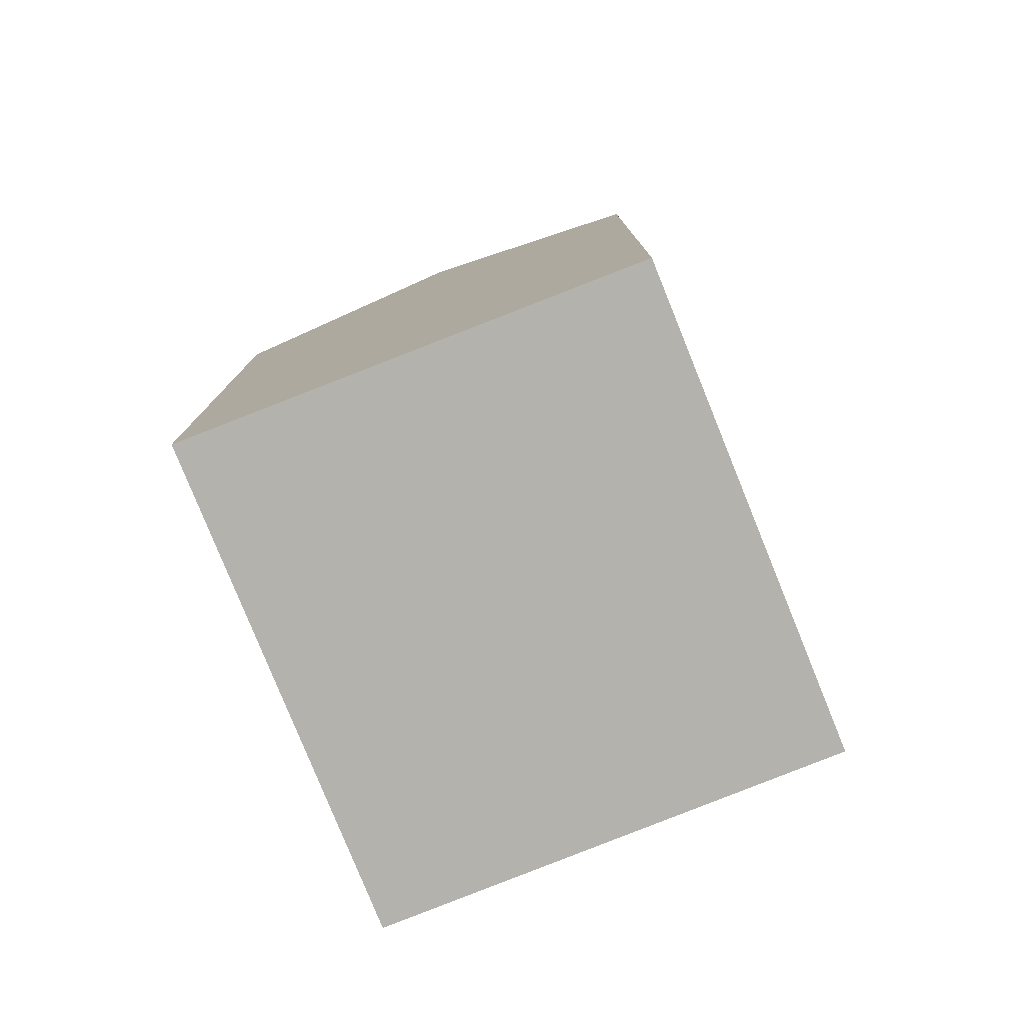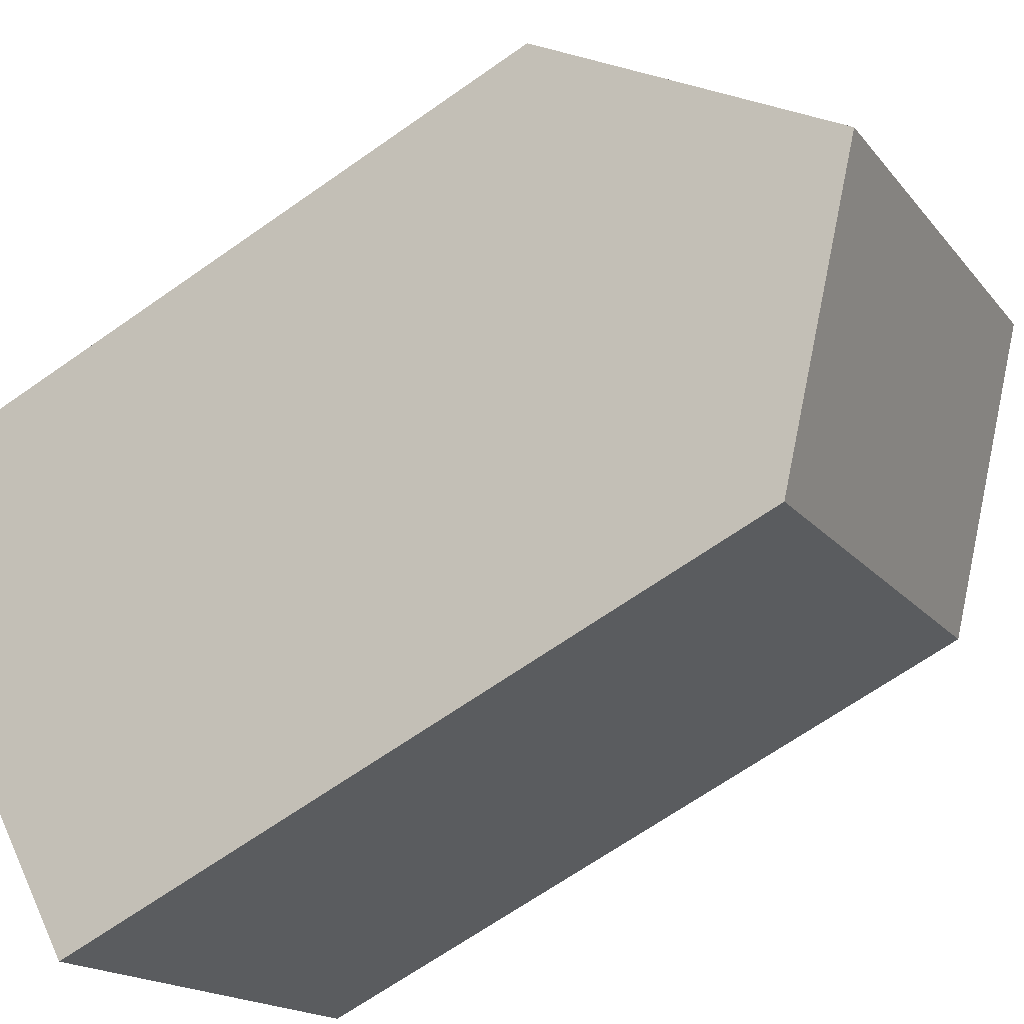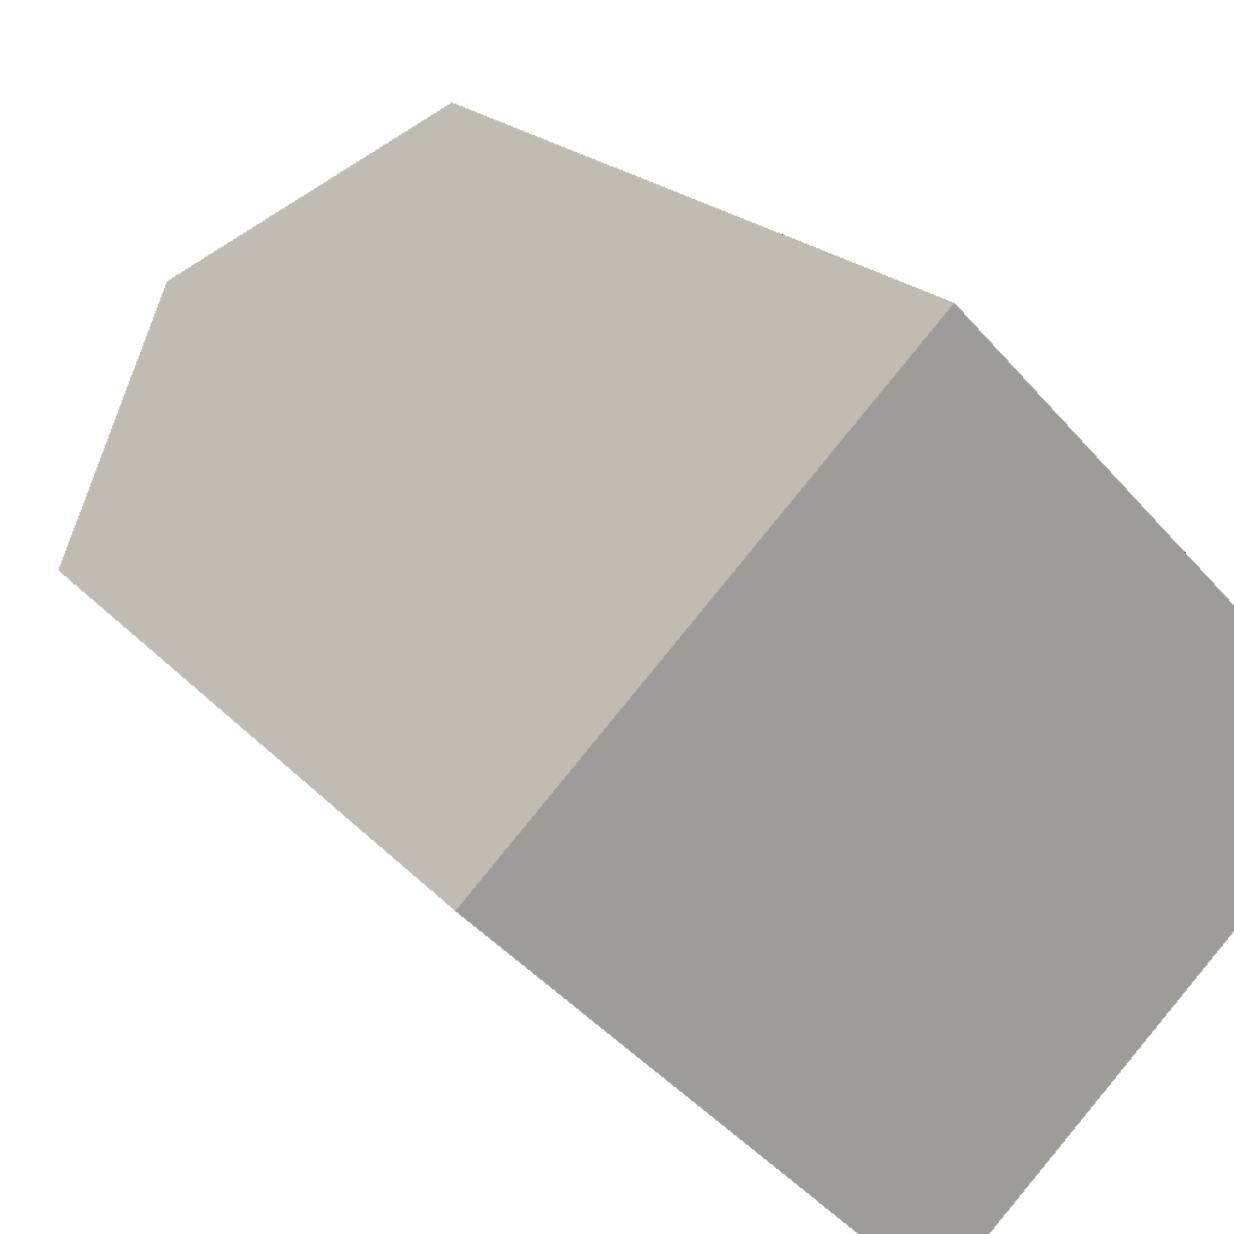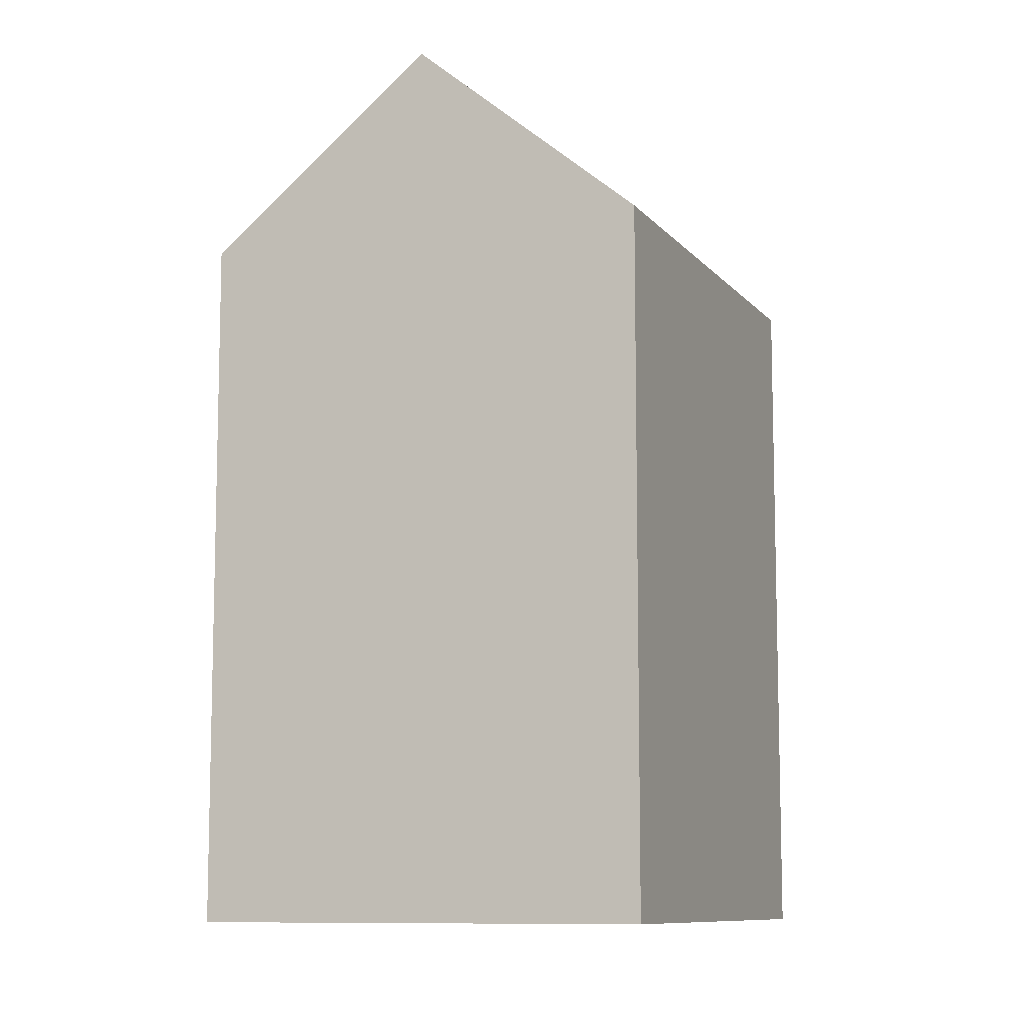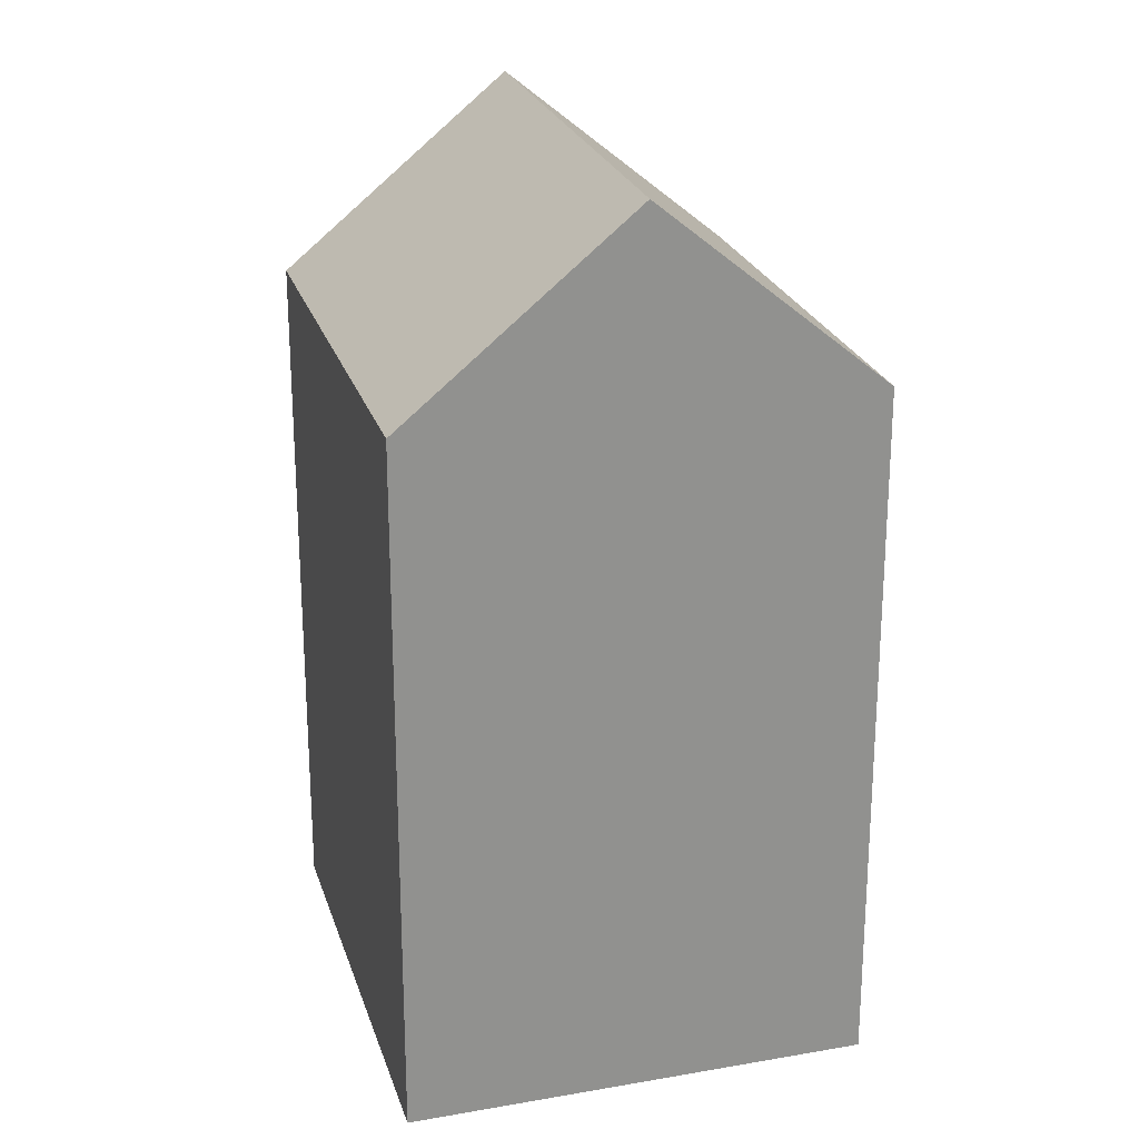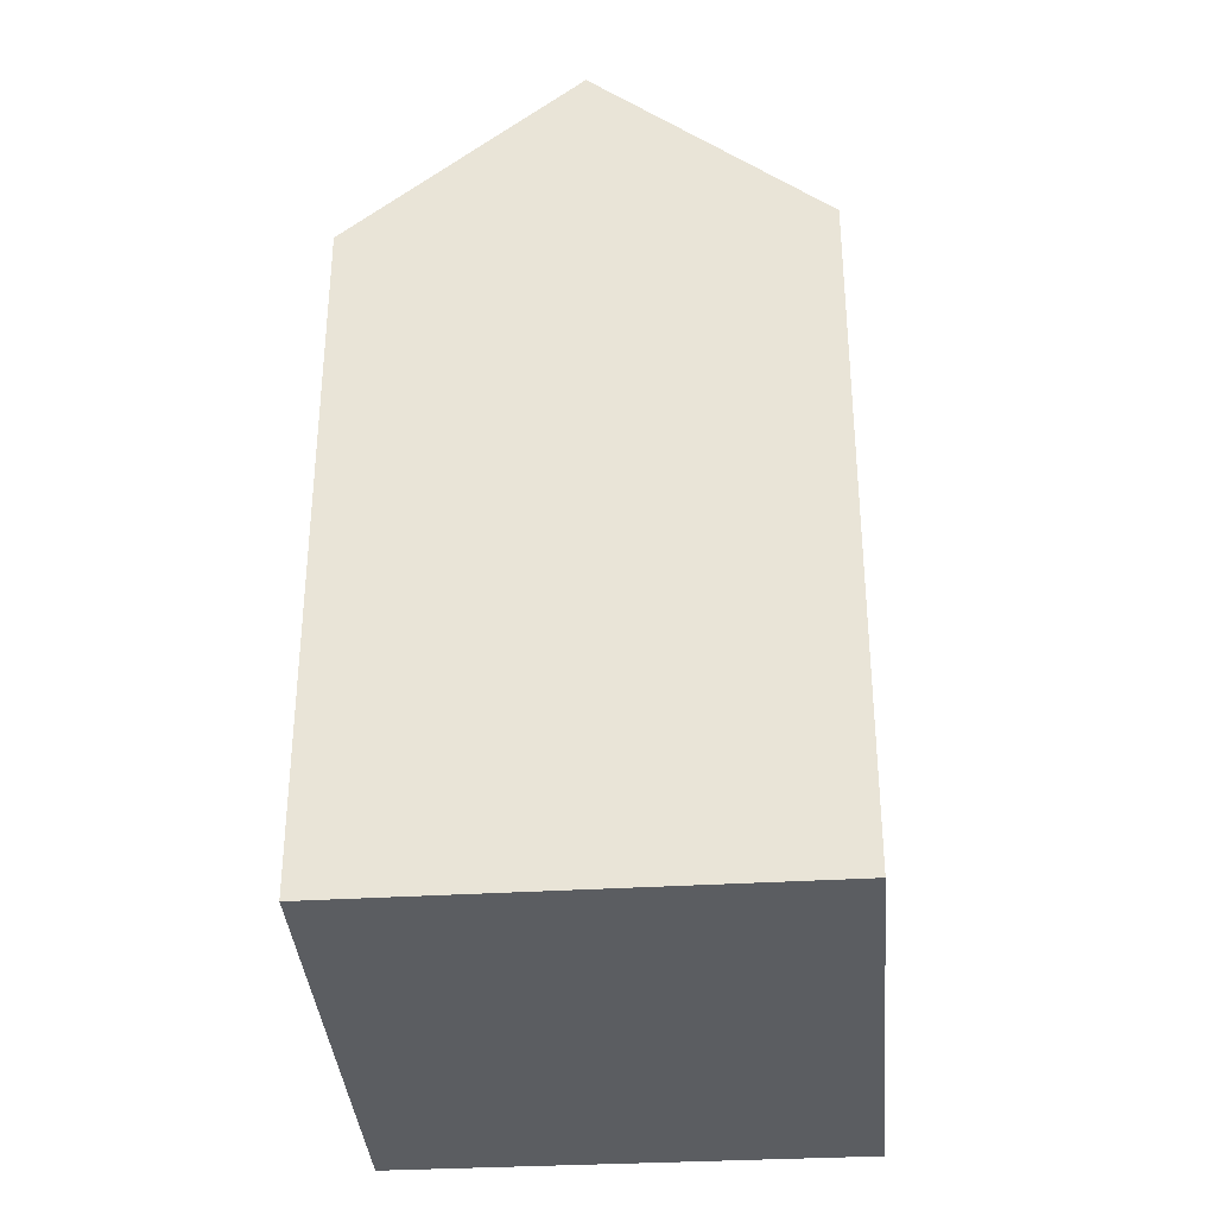
<metadata>
{"format":"obj","ext":"obj","renderer":"f3d","projection":"perspective","resolution":1024,"background":"white","views":[{"elev":-79.4,"azim":157.5,"up":"+Y"},{"elev":-67.1,"azim":125.2,"up":"+Z"},{"elev":19.4,"azim":-27.7,"up":"+Z"},{"elev":-9.5,"azim":-22.4,"up":"+Y"},{"elev":23.9,"azim":119.9,"up":"+Y"},{"elev":-36.1,"azim":-39.9,"up":"+Y"}]}
</metadata>
<code>
v  0.0003868 18.17 -0.0005761
v  8.949 5.572e-16 -9.1
v  0 0 0
v  8.95 18.17 -9.1
v  17.64 4.744e-17 -0.7747
v  8.607 18.17 8.41
v  8.607 -5.15e-16 8.41
v  17.64 18.17 -0.7753
v  4.303 -2.575e-16 4.205
v  4.304 23.11 4.204
v  13.29 3.023e-16 -4.937
v  13.3 23.11 -4.938
g defaultobject
f 1 2 3
f 2 1 4
f 5 6 7
f 6 5 8
f 6 9 7
f 9 6 3
f 3 6 1
f 1 6 10
f 4 11 2
f 11 4 5
f 5 4 8
f 8 4 12
f 4 10 12
f 10 4 1
f 12 6 8
f 6 12 10
f 9 5 7
f 5 9 3
f 5 3 11
f 11 3 2

</code>
